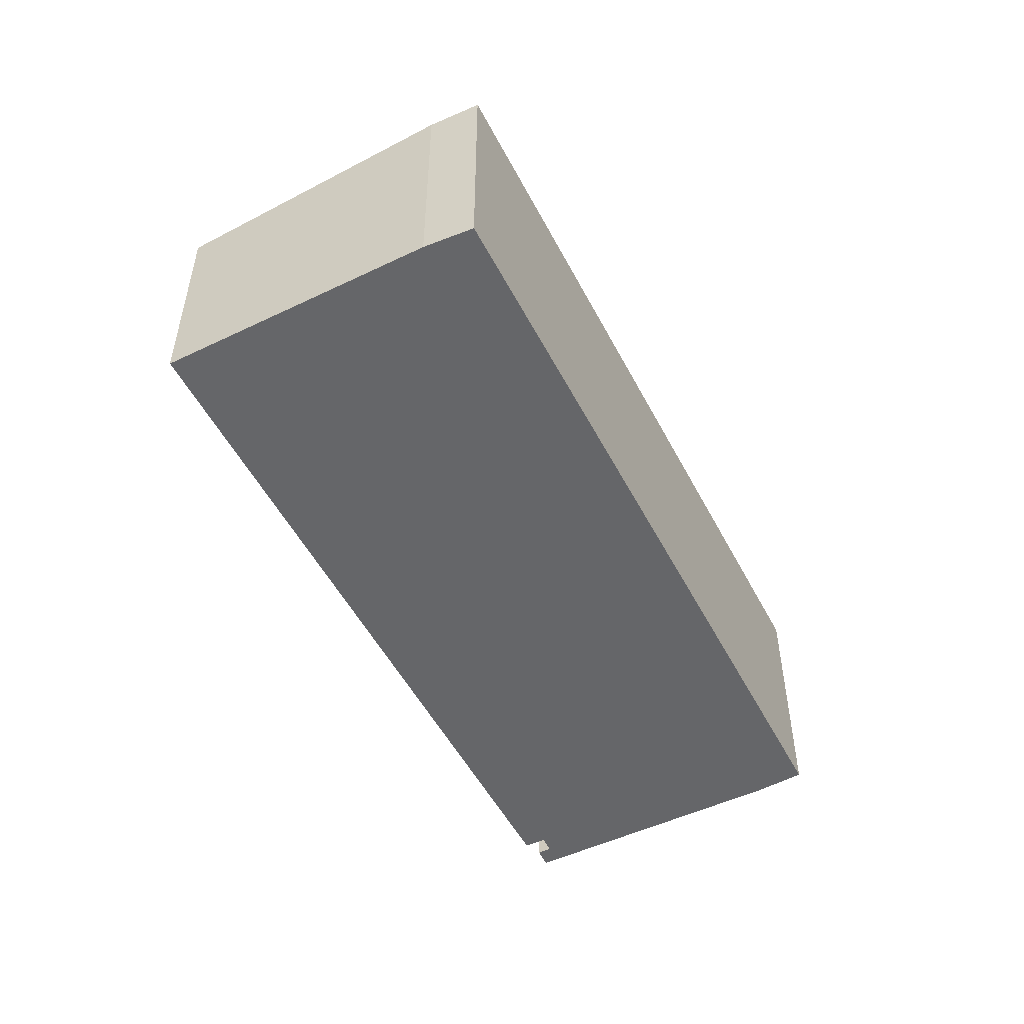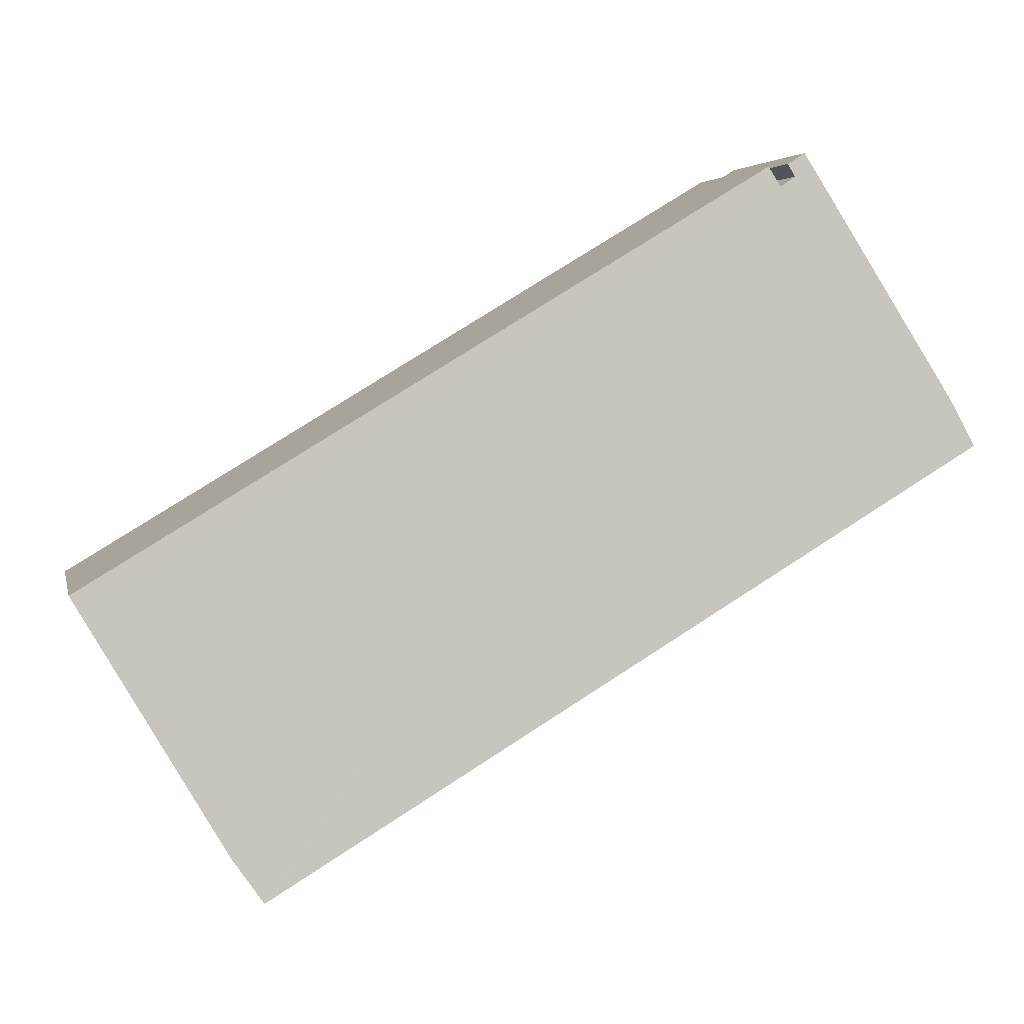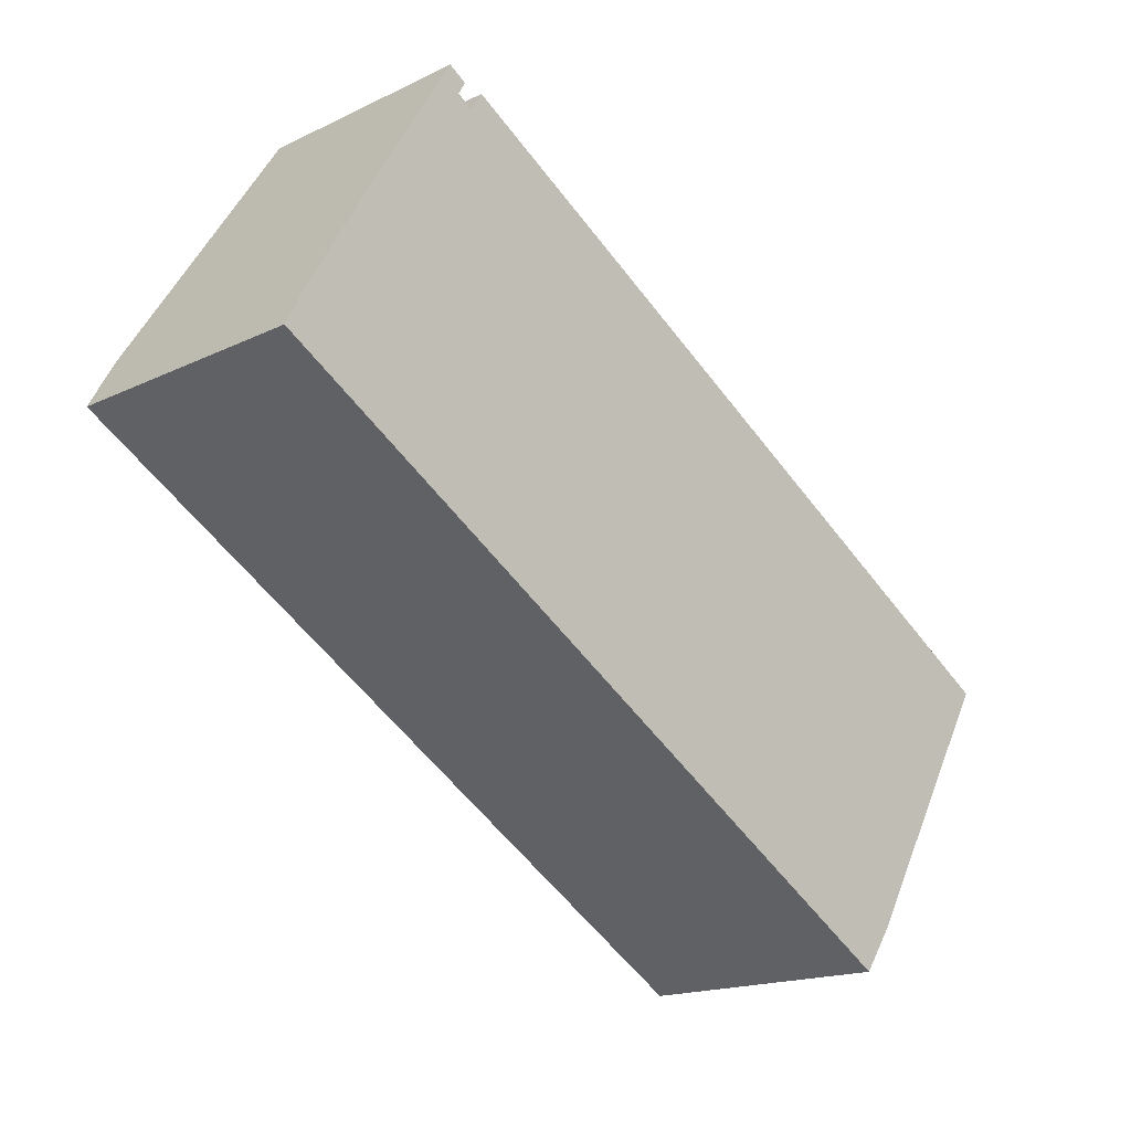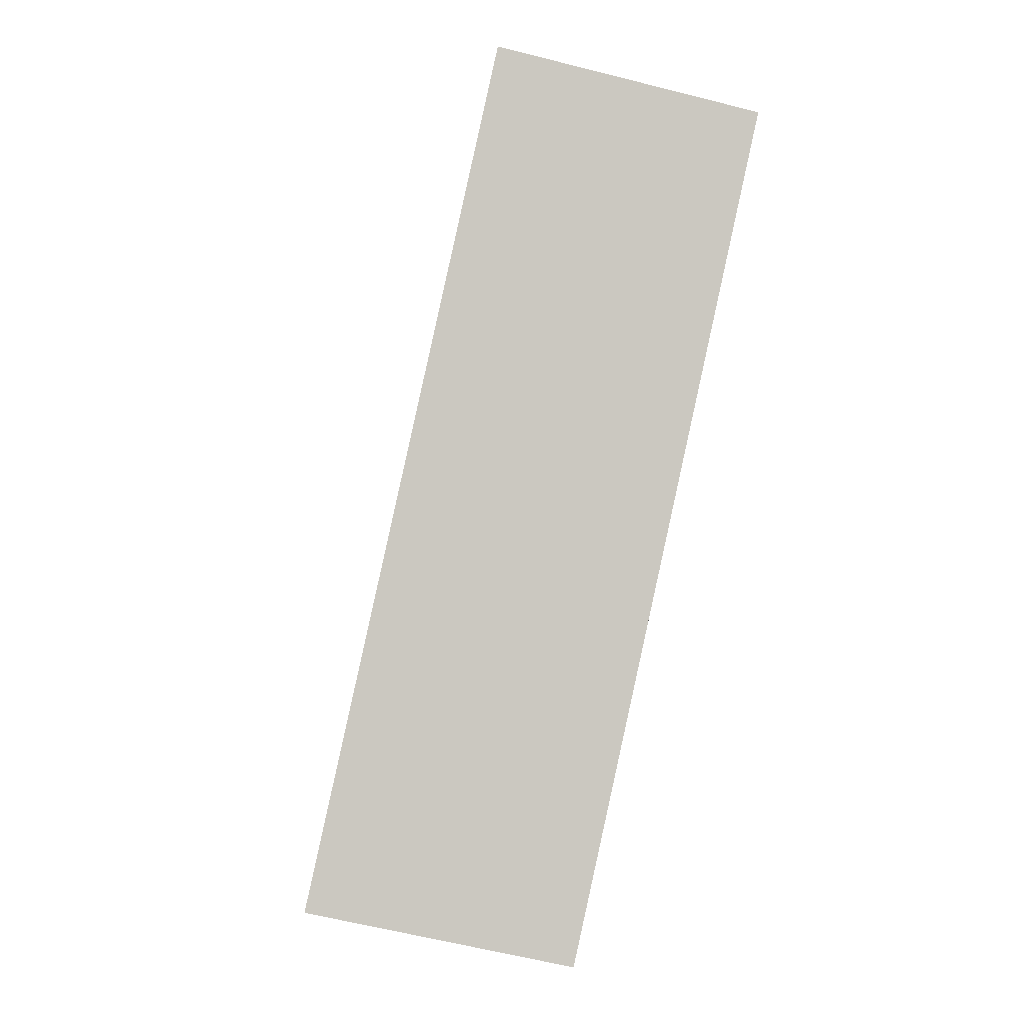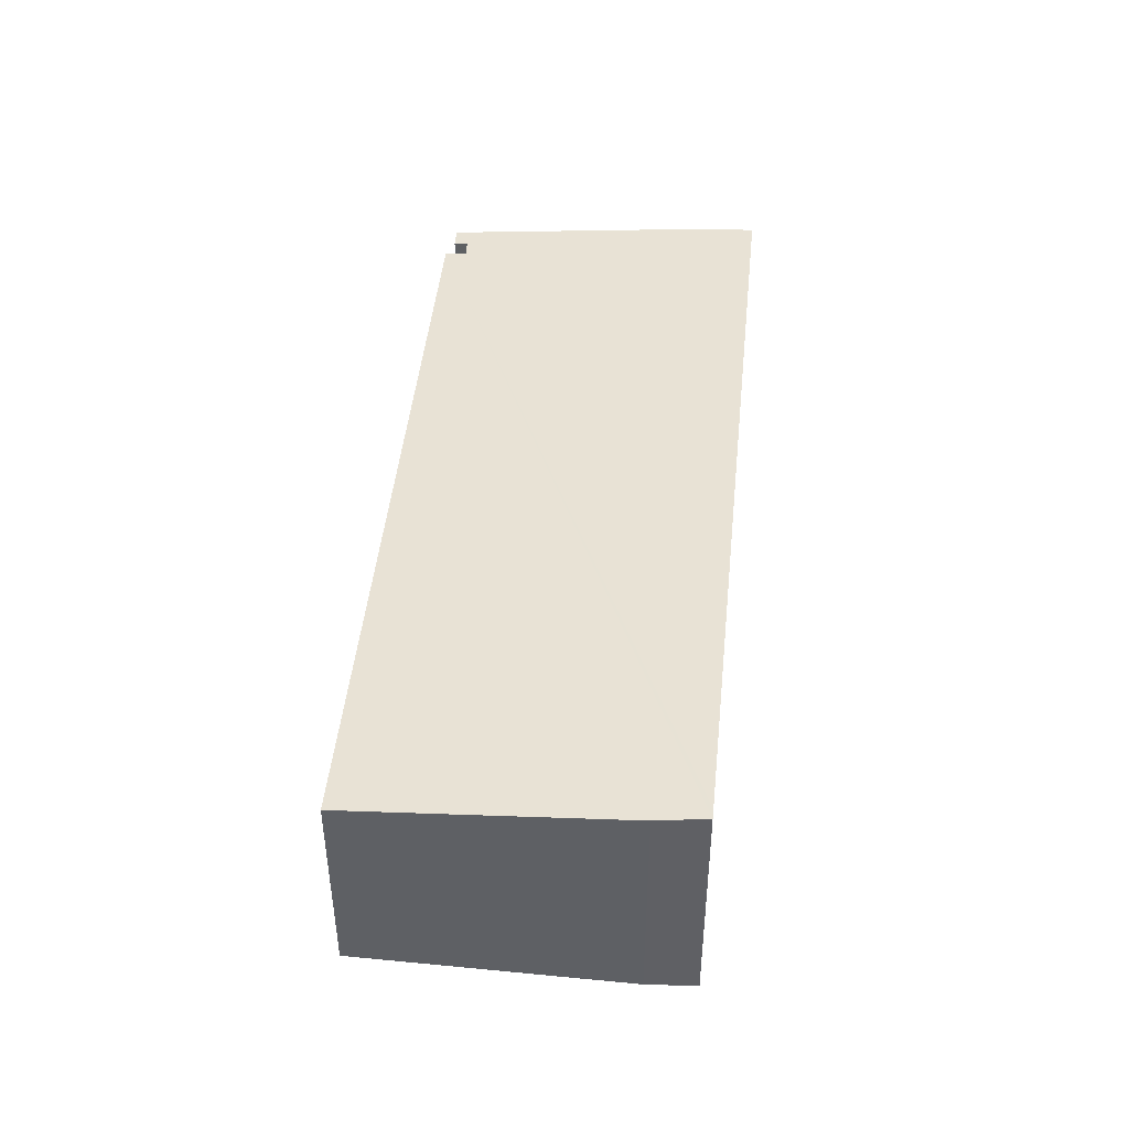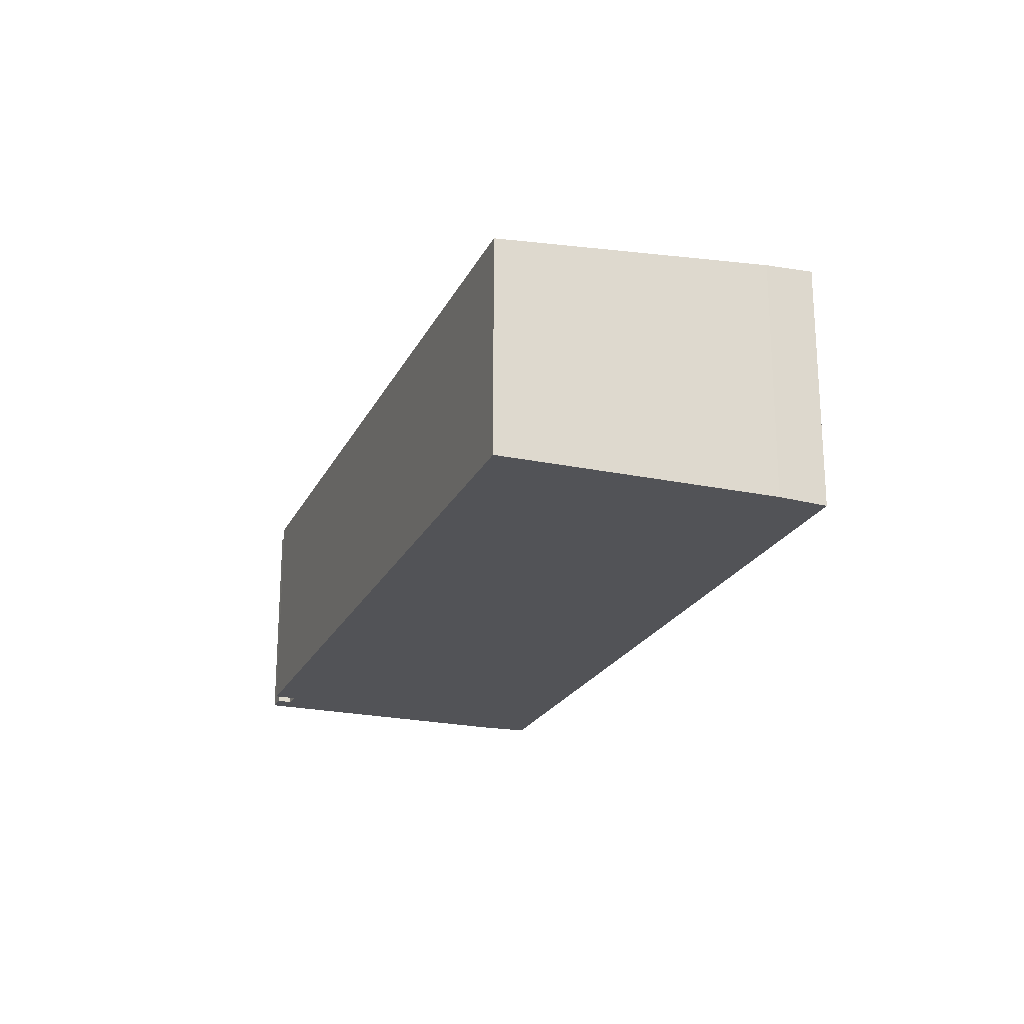
<metadata>
{"format":"obj","ext":"obj","renderer":"f3d","projection":"perspective","resolution":1024,"background":"white","views":[{"elev":-51.8,"azim":147.9,"up":"+Y"},{"elev":4.4,"azim":167.8,"up":"+Z"},{"elev":-17.0,"azim":-46.0,"up":"+Z"},{"elev":-61.6,"azim":-104.5,"up":"+Z"},{"elev":45.9,"azim":126.7,"up":"+Y"},{"elev":-22.4,"azim":100.4,"up":"+Y"}]}
</metadata>
<code>
v  21.6 7.346 -11.15
v  25.69 6.568 -3.762
v  25.86 6.568 -3.864
v  6.026 6.572 8.017
v  20.71 7.488 -12.42
v  20.46 7.489 -12.27
v  5.679 6.633 7.446
v  0 7.491 4.587e-16
v  5.25 6.631 7.736
v  4.952 6.591 8.418
v  0.682 7.355 1.321
v  5.454 6.592 8.1
v  6.026 -4.909e-16 8.017
v  25.69 2.304e-16 -3.762
v  25.86 2.366e-16 -3.864
v  5.454 -4.96e-16 8.1
v  4.952 -5.155e-16 8.418
v  5.679 -4.559e-16 7.446
v  5.25 -4.737e-16 7.736
v  21.6 6.829e-16 -11.15
v  20.71 7.606e-16 -12.42
v  0 0 0
v  20.46 7.514e-16 -12.27
v  0.682 -8.089e-17 1.321
g defaultobject
f 1 2 3
f 2 1 4
f 4 1 5
f 4 5 6
f 4 6 7
f 7 6 8
f 7 8 9
f 9 8 10
f 10 8 11
f 10 12 9
f 13 2 4
f 2 13 14
f 2 14 3
f 3 14 15
f 10 16 12
f 16 10 17
f 9 18 7
f 18 9 19
f 3 20 1
f 20 3 15
f 1 21 5
f 21 1 20
f 12 19 9
f 19 12 16
f 21 6 5
f 6 21 8
f 8 21 22
f 22 21 23
f 22 11 8
f 11 22 24
f 24 10 11
f 10 24 17
f 18 4 7
f 4 18 13
f 22 17 24
f 17 22 16
f 16 22 19
f 19 22 23
f 19 23 18
f 18 23 13
f 13 23 14
f 14 23 21
f 14 21 15
f 15 21 20

</code>
